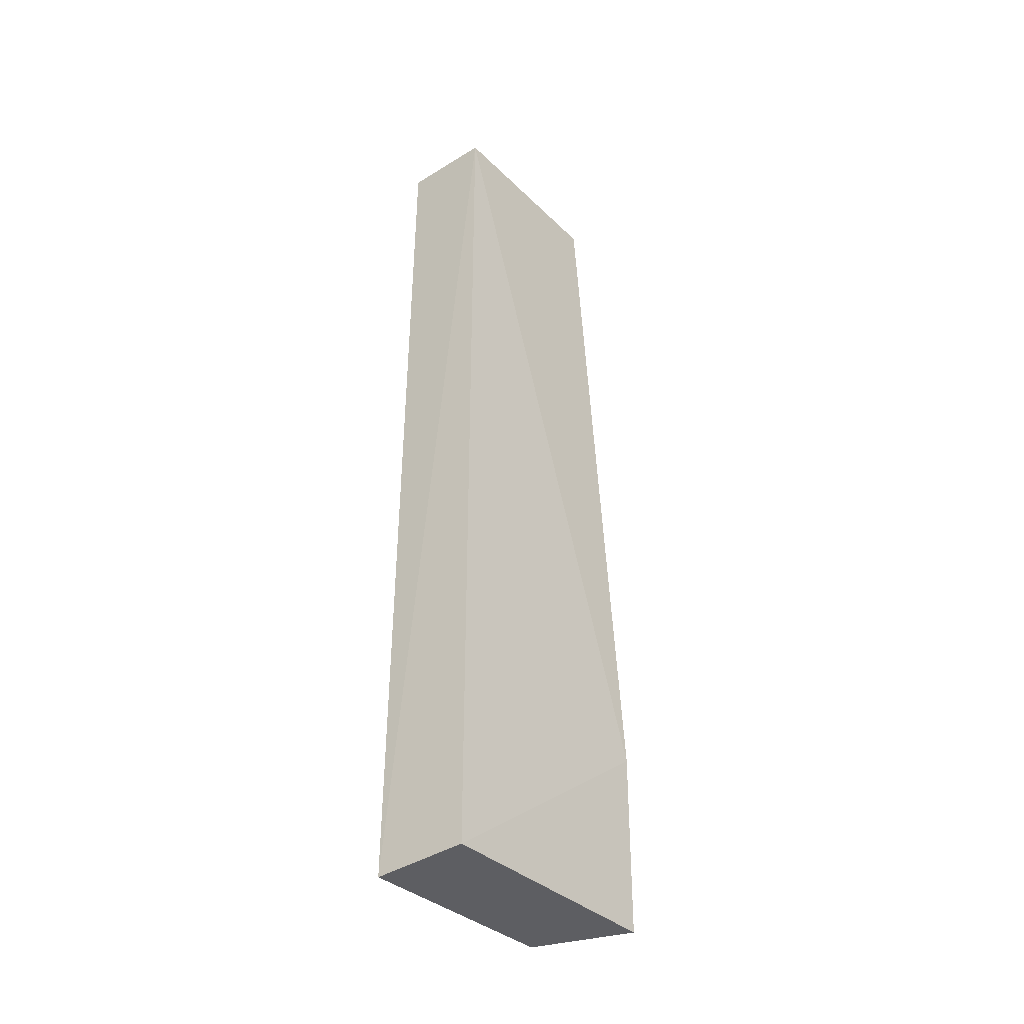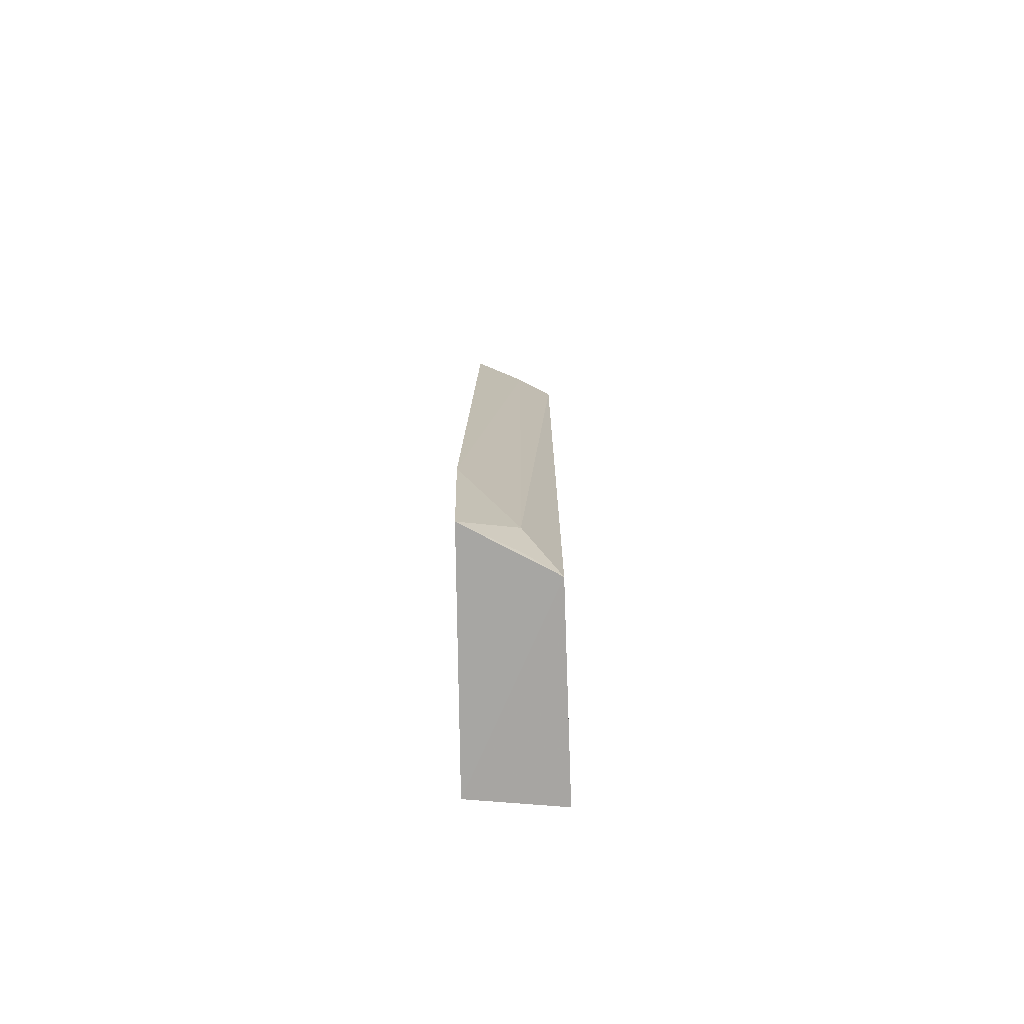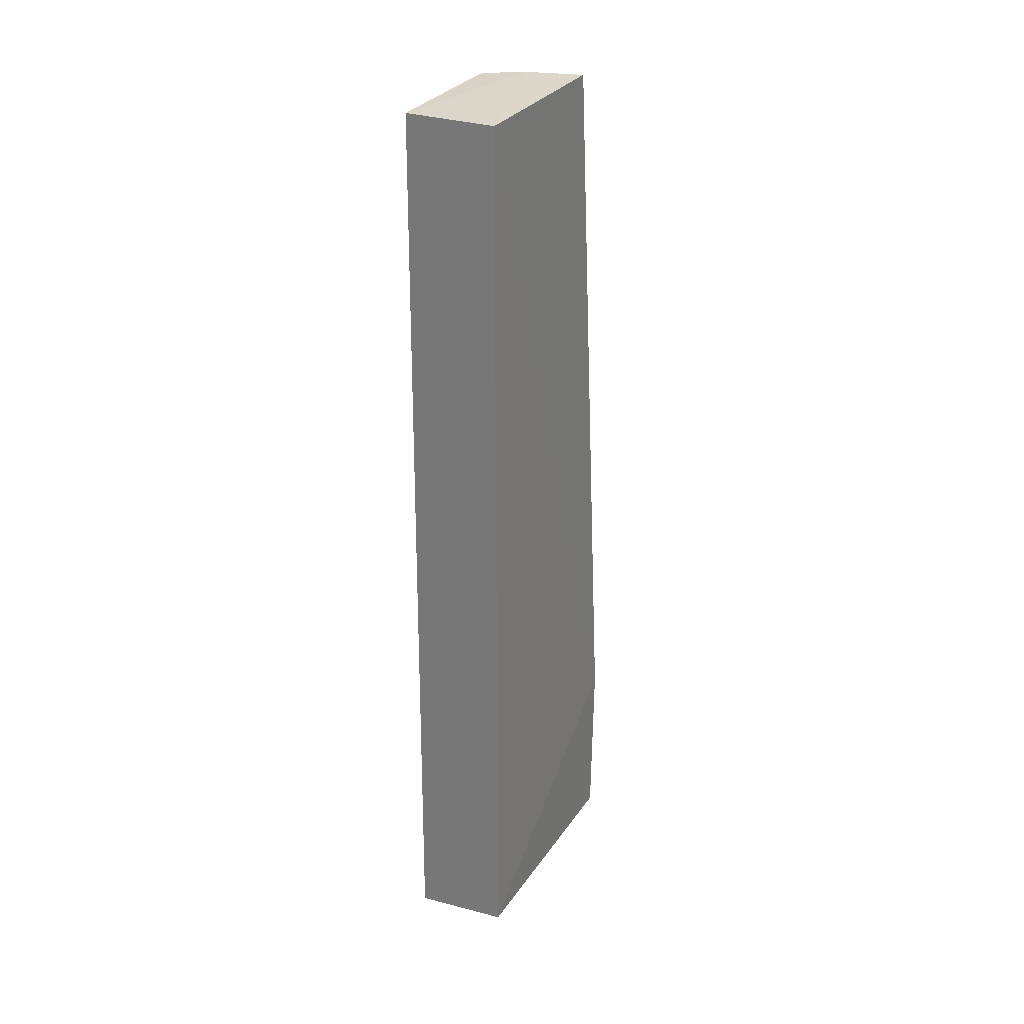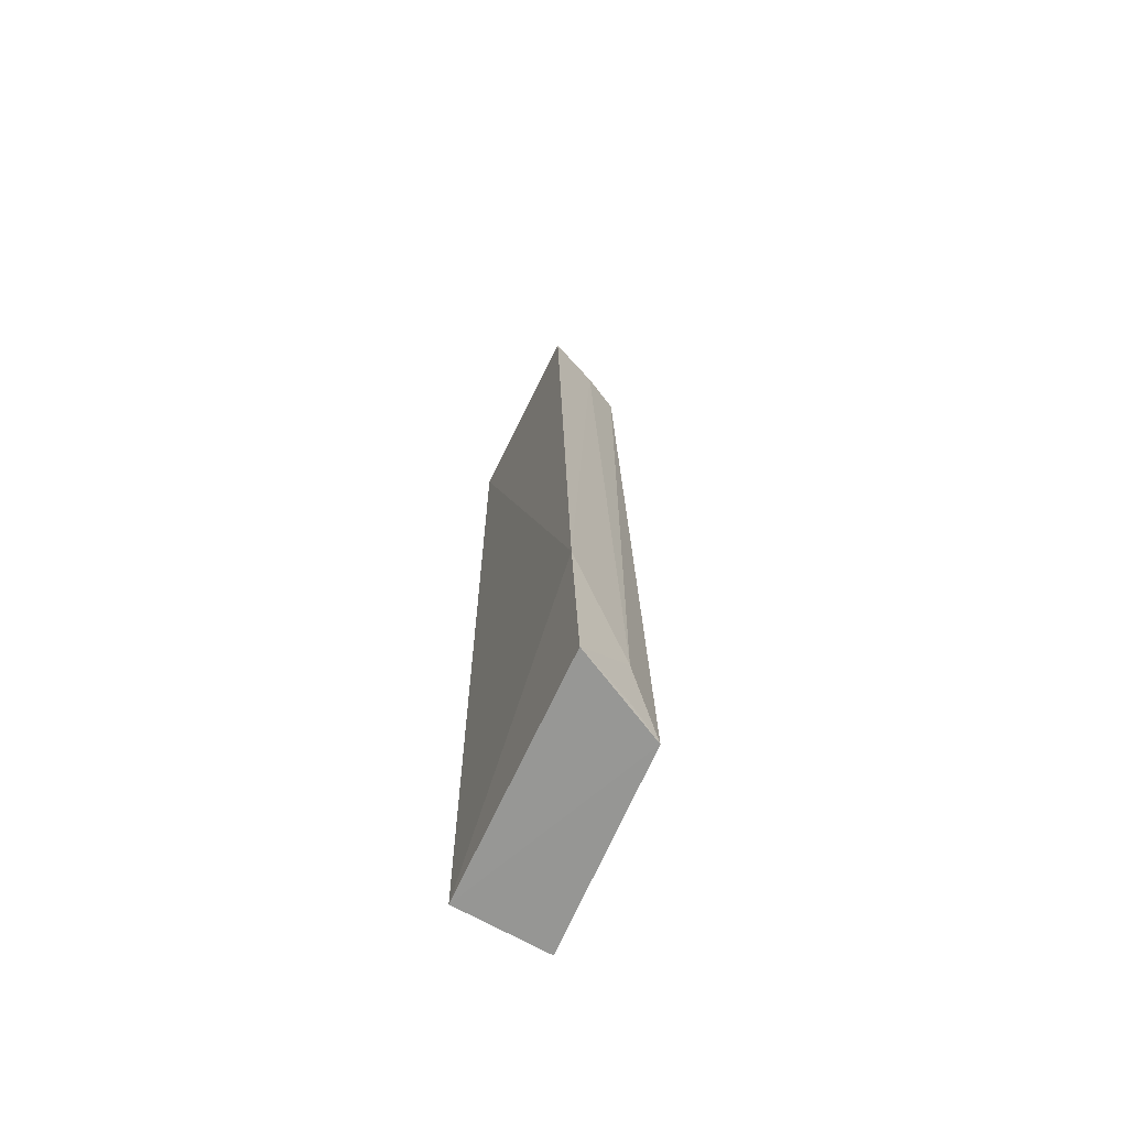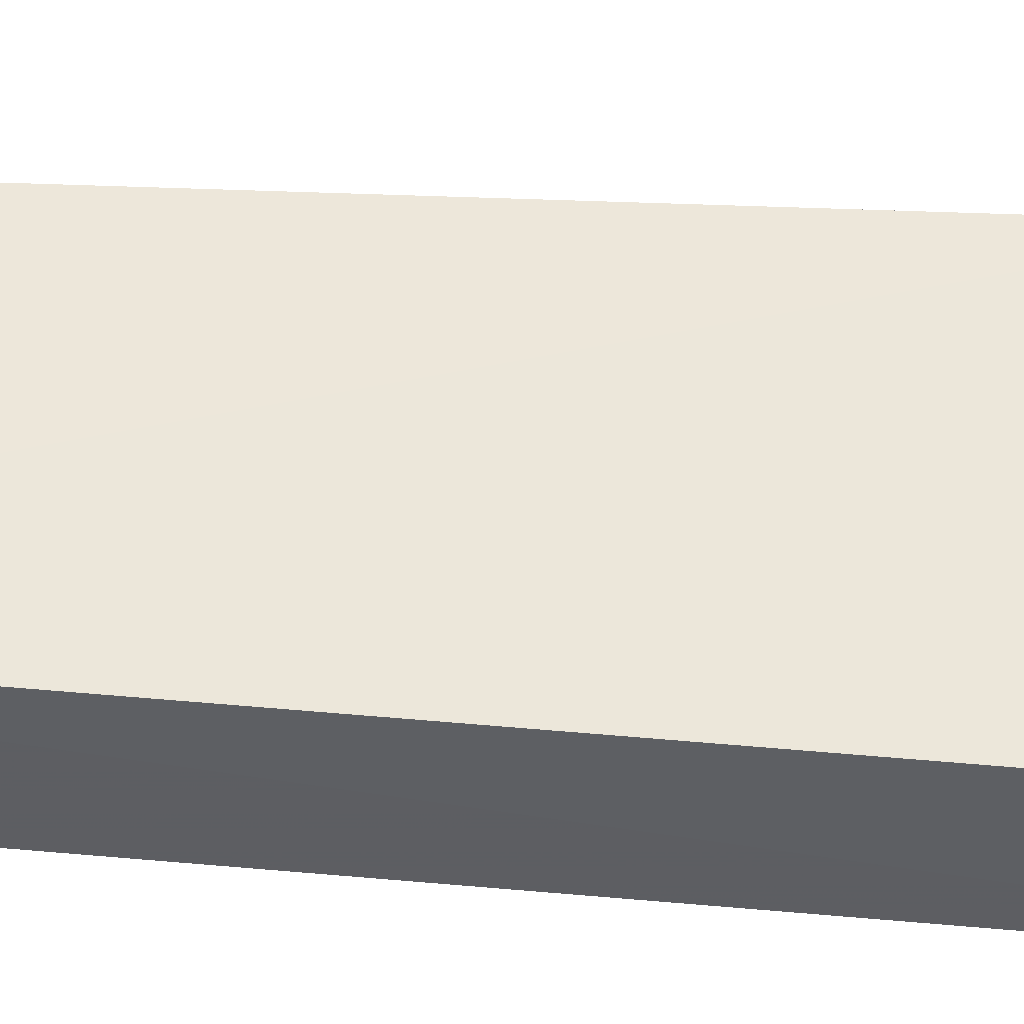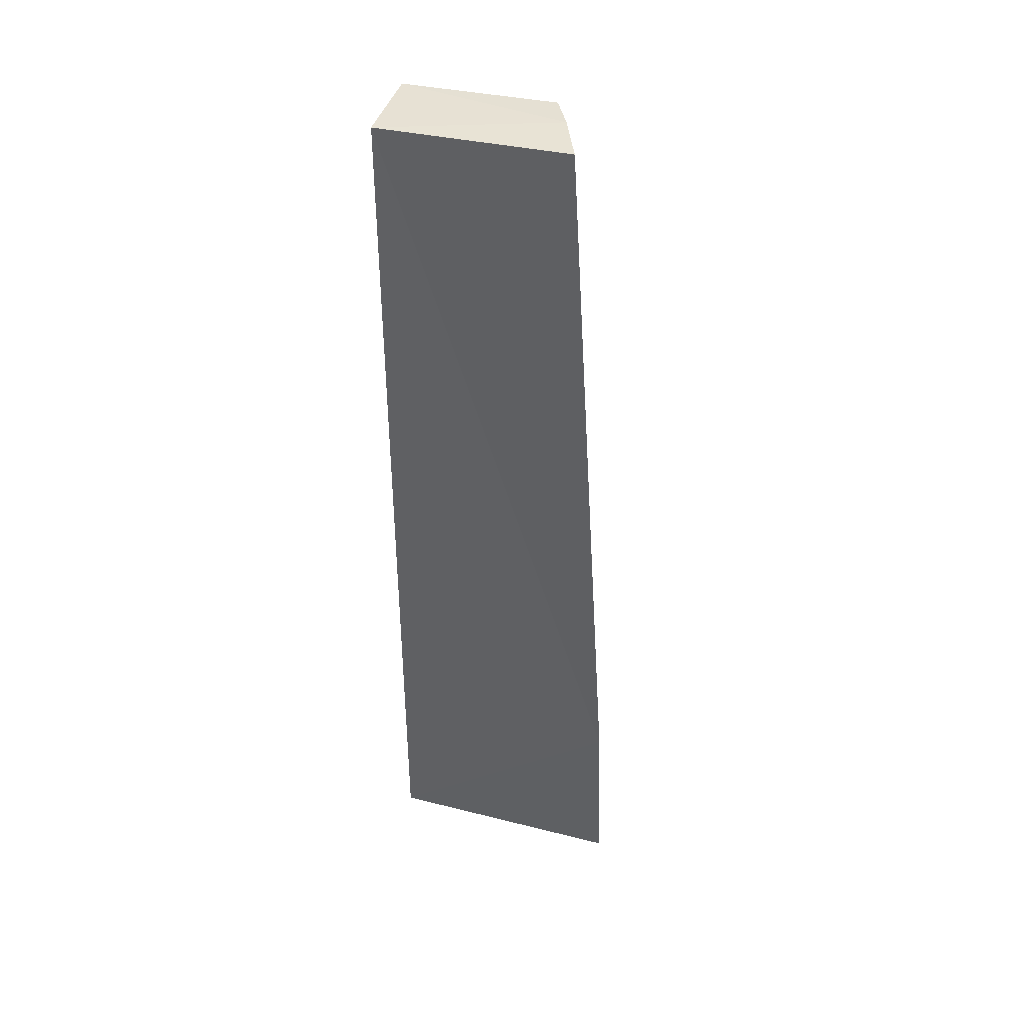
<metadata>
{"format":"obj","ext":"obj","renderer":"f3d","projection":"perspective","resolution":1024,"background":"white","views":[{"elev":-38.5,"azim":-142.4,"up":"+Y"},{"elev":-73.8,"azim":-2.4,"up":"+Y"},{"elev":28.5,"azim":-155.3,"up":"+Y"},{"elev":-66.5,"azim":-27.7,"up":"+Y"},{"elev":-38.8,"azim":-97.7,"up":"+Z"},{"elev":39.8,"azim":-75.1,"up":"+Y"}]}
</metadata>
<code>
v -0.07345 0.01943 0.02191
v -0.06416 -0.08299 0.0232
v -0.06324 0.01952 0.01769
v -0.07279 0.01921 0.0006671
v -0.07417 -0.08242 0.02782
v -0.06237 -0.08324 0.0006266
v -0.0675 0.01965 0.01965
v -0.07461 -0.06214 0.02735
v -0.06286 0.01935 0.0007734
v -0.07271 -0.0828 0.0008206
v -0.06813 -0.07633 0.02565
v -0.06797 -0.08214 0.02504
f 6 3 2
f 7 4 1
f 8 1 4
f 8 7 1
f 9 6 4
f 9 3 6
f 9 7 3
f 9 4 7
f 10 4 6
f 10 8 4
f 10 5 8
f 10 6 2
f 10 2 5
f 11 3 7
f 11 7 8
f 11 2 3
f 11 8 5
f 12 11 5
f 12 5 2
f 12 2 11

</code>
